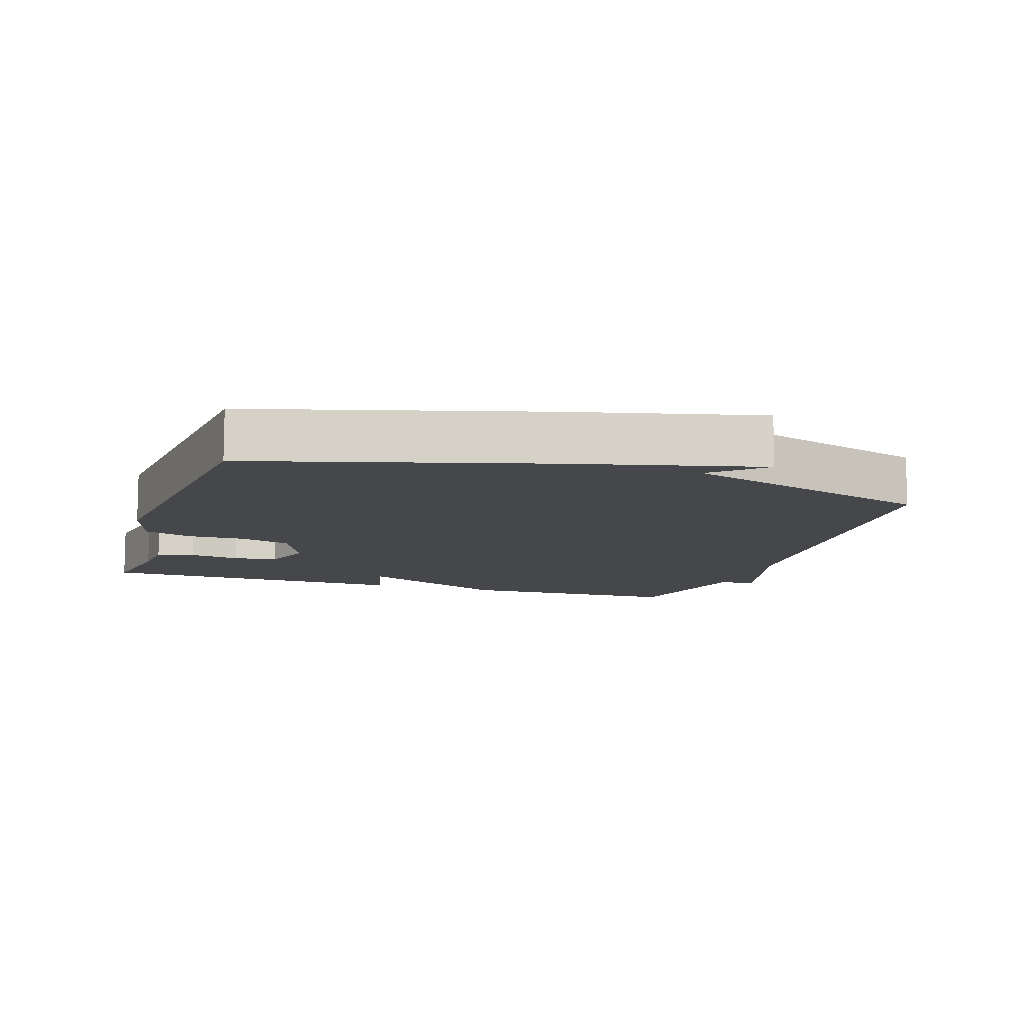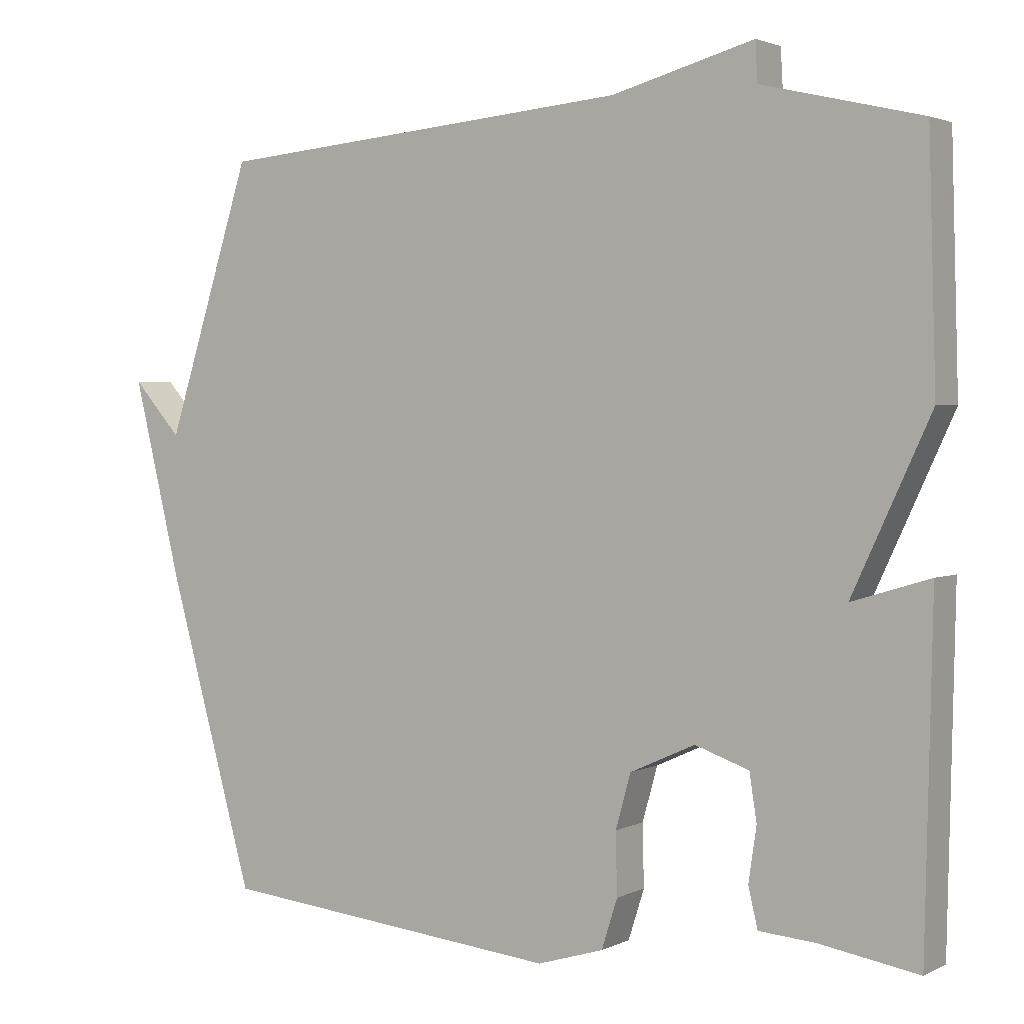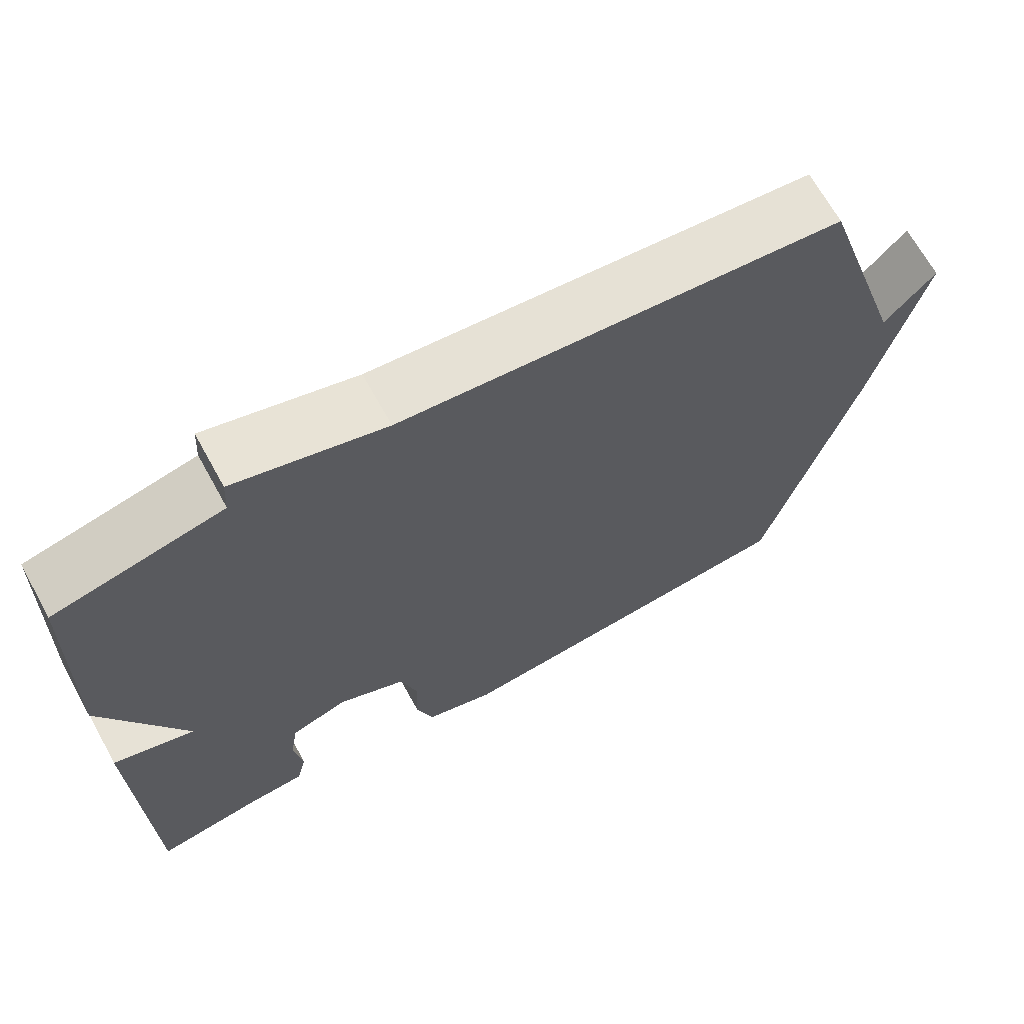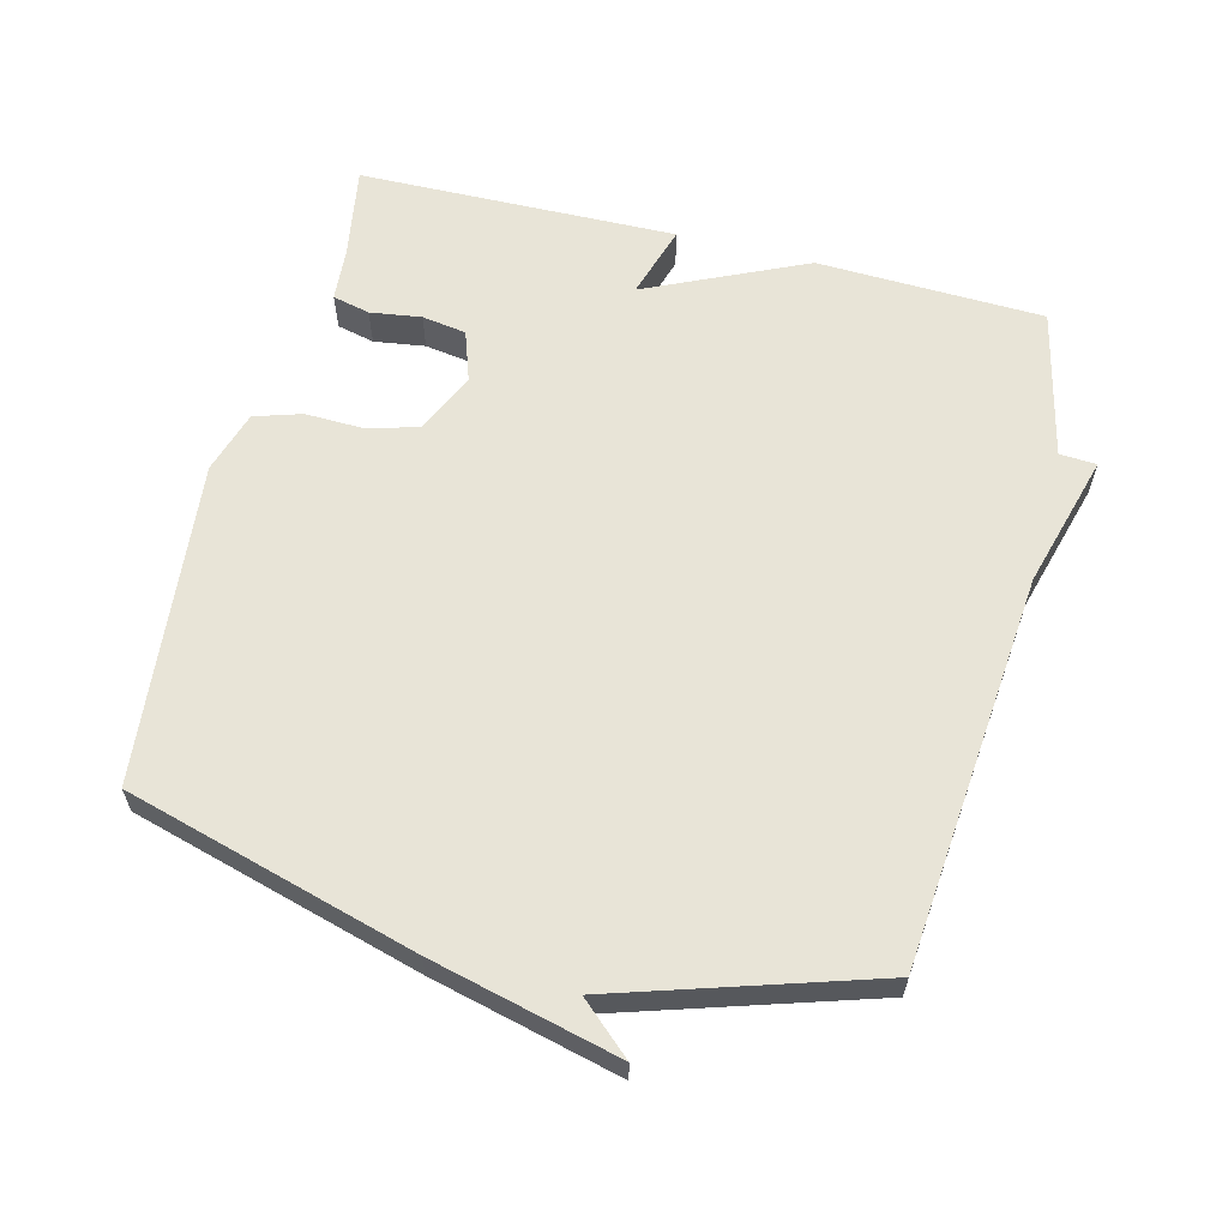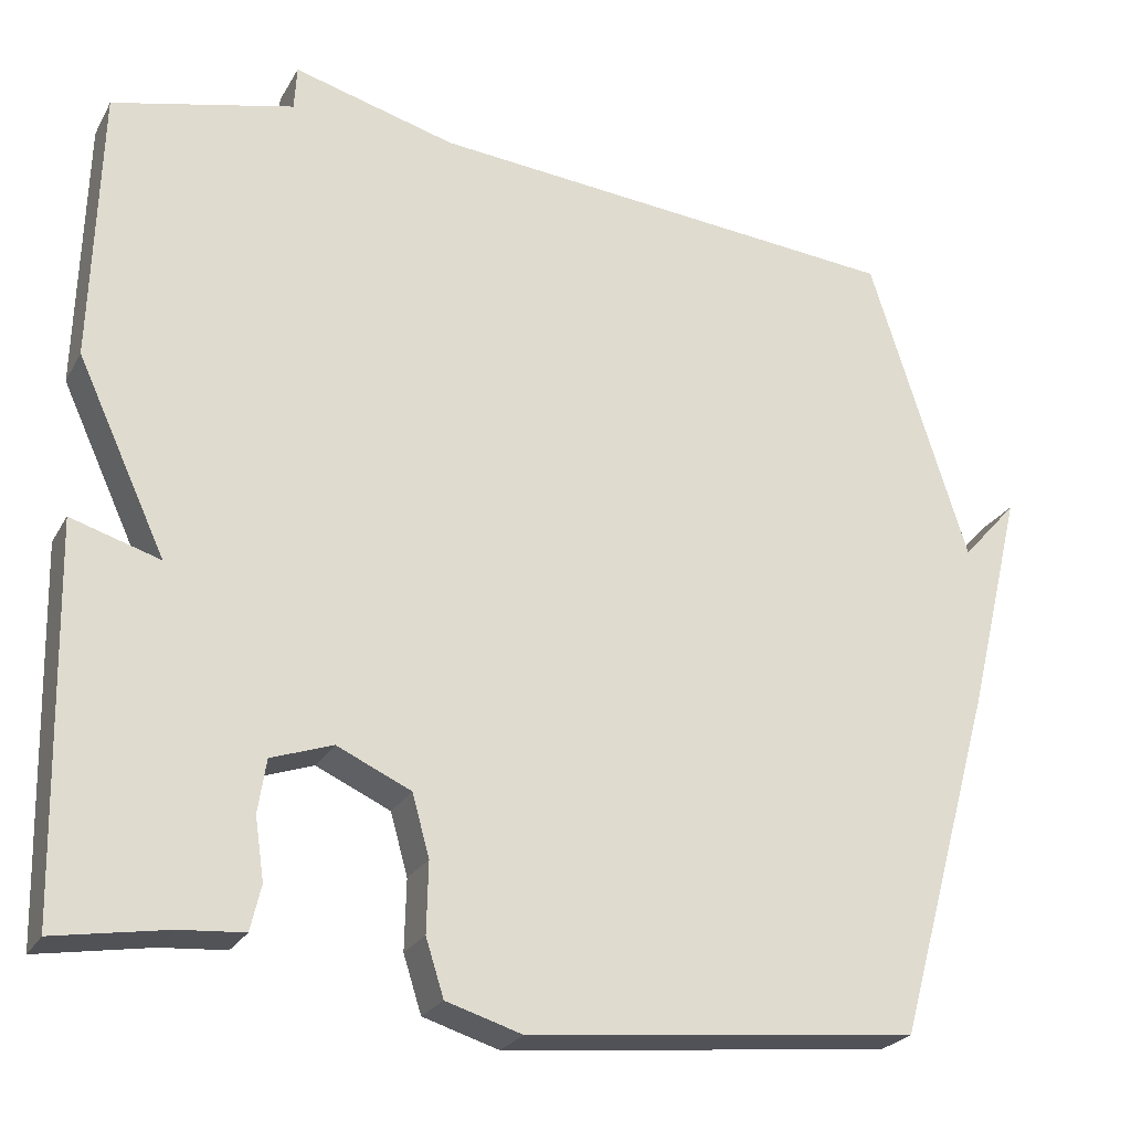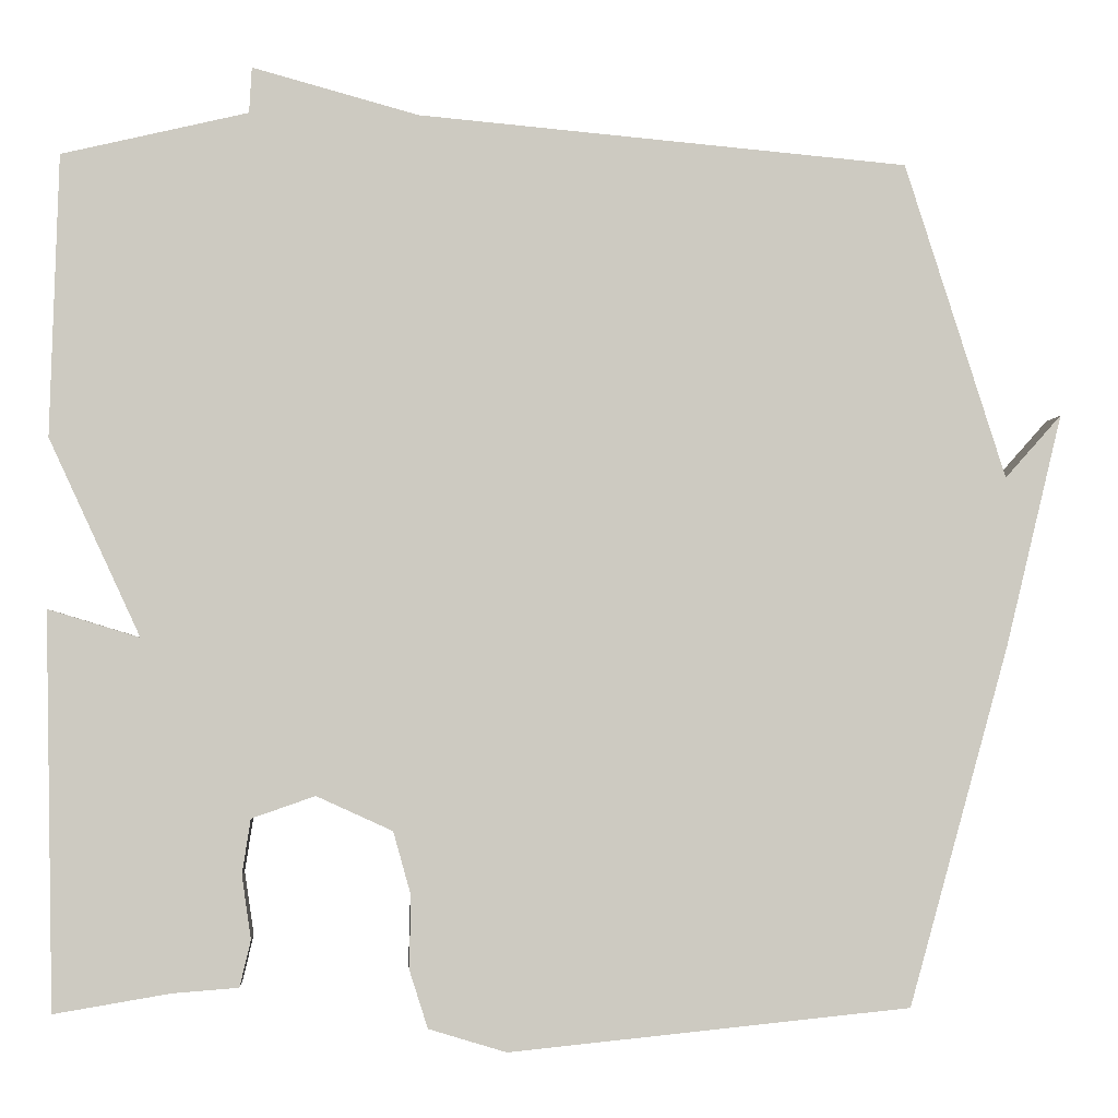
<metadata>
{"format":"obj","ext":"obj","renderer":"f3d","projection":"perspective","resolution":1024,"background":"white","views":[{"elev":-10.5,"azim":-107.9,"up":"+Y"},{"elev":2.4,"azim":31.8,"up":"+Z"},{"elev":67.8,"azim":151.1,"up":"+Z"},{"elev":61.3,"azim":-75.6,"up":"+Y"},{"elev":-24.4,"azim":157.1,"up":"+Z"},{"elev":-3.0,"azim":176.2,"up":"+Z"}]}
</metadata>
<code>
v 0.5 0.07 0.5
v 0.51 0.07 0.167
v 0.402 0.07 -0.066
v 0.51 0.07 -0.033
v 0.5 0.07 -0.5
v 0.363 0.07 -0.477
v 0.285 0.07 -0.471
v 0.272 0.07 -0.416
v 0.283 0.07 -0.341
v 0.273 0.07 -0.276
v 0.198 0.07 -0.25
v 0.108 0.07 -0.291
v 0.087 0.07 -0.366
v 0.089 0.07 -0.451
v 0.067 0.07 -0.52
v -0.025 0.07 -0.548
v -0.5 0.07 -0.5
v -0.619 0.07 -0.074
v -0.686 0.07 0.201
v -0.619 0.07 0.126
v -0.5 0.07 0.5
v 0.08 0.07 0.552
v 0.277 0.07 0.606
v 0.28 0.07 0.552
v 0.5 0 0.5
v 0.51 0 0.167
v 0.402 0 -0.066
v 0.51 0 -0.033
v 0.5 0 -0.5
v 0.363 0 -0.477
v 0.285 0 -0.471
v 0.272 0 -0.416
v 0.283 0 -0.341
v 0.273 0 -0.276
v 0.198 0 -0.25
v 0.108 0 -0.291
v 0.087 0 -0.366
v 0.089 0 -0.451
v 0.067 0 -0.52
v -0.025 0 -0.548
v -0.5 0 -0.5
v -0.619 0 -0.074
v -0.686 0 0.201
v -0.619 0 0.126
v -0.5 0 0.5
v 0.08 0 0.552
v 0.277 0 0.606
v 0.28 0 0.552
f 22 23 24
f 1 2 3
f 24 1 3
f 22 24 3
f 21 22 3
f 20 21 3
f 18 19 20
f 17 18 20
f 16 17 20
f 15 16 20
f 14 15 20
f 13 14 20
f 12 13 20
f 11 12 20 3
f 10 11 3 4
f 4 5 6
f 10 4 6
f 9 10 6
f 6 7 8 9
f 48 47 46
f 27 26 25
f 27 25 48
f 27 48 46
f 27 46 45
f 27 45 44
f 44 43 42
f 44 42 41
f 44 41 40
f 44 40 39
f 44 39 38
f 44 38 37
f 44 37 36
f 27 44 36 35
f 28 27 35 34
f 30 29 28
f 30 28 34
f 30 34 33
f 33 32 31 30
f 1 25 26 2
f 2 26 27 3
f 3 27 28 4
f 4 28 29 5
f 5 29 30 6
f 6 30 31 7
f 7 31 32 8
f 8 32 33 9
f 9 33 34 10
f 10 34 35 11
f 11 35 36 12
f 12 36 37 13
f 13 37 38 14
f 14 38 39 15
f 15 39 40 16
f 16 40 41 17
f 17 41 42 18
f 18 42 43 19
f 19 43 44 20
f 20 44 45 21
f 21 45 46 22
f 22 46 47 23
f 23 47 48 24
f 24 48 25 1

</code>
